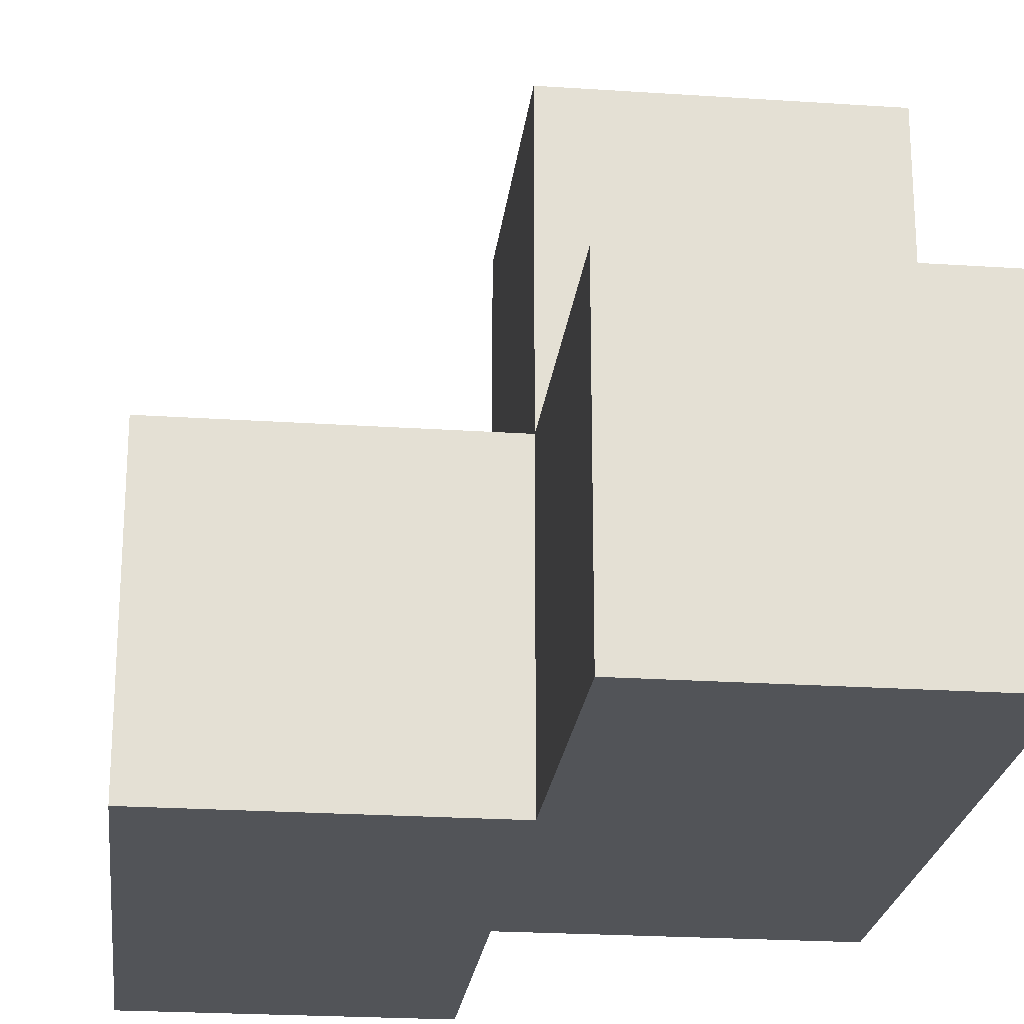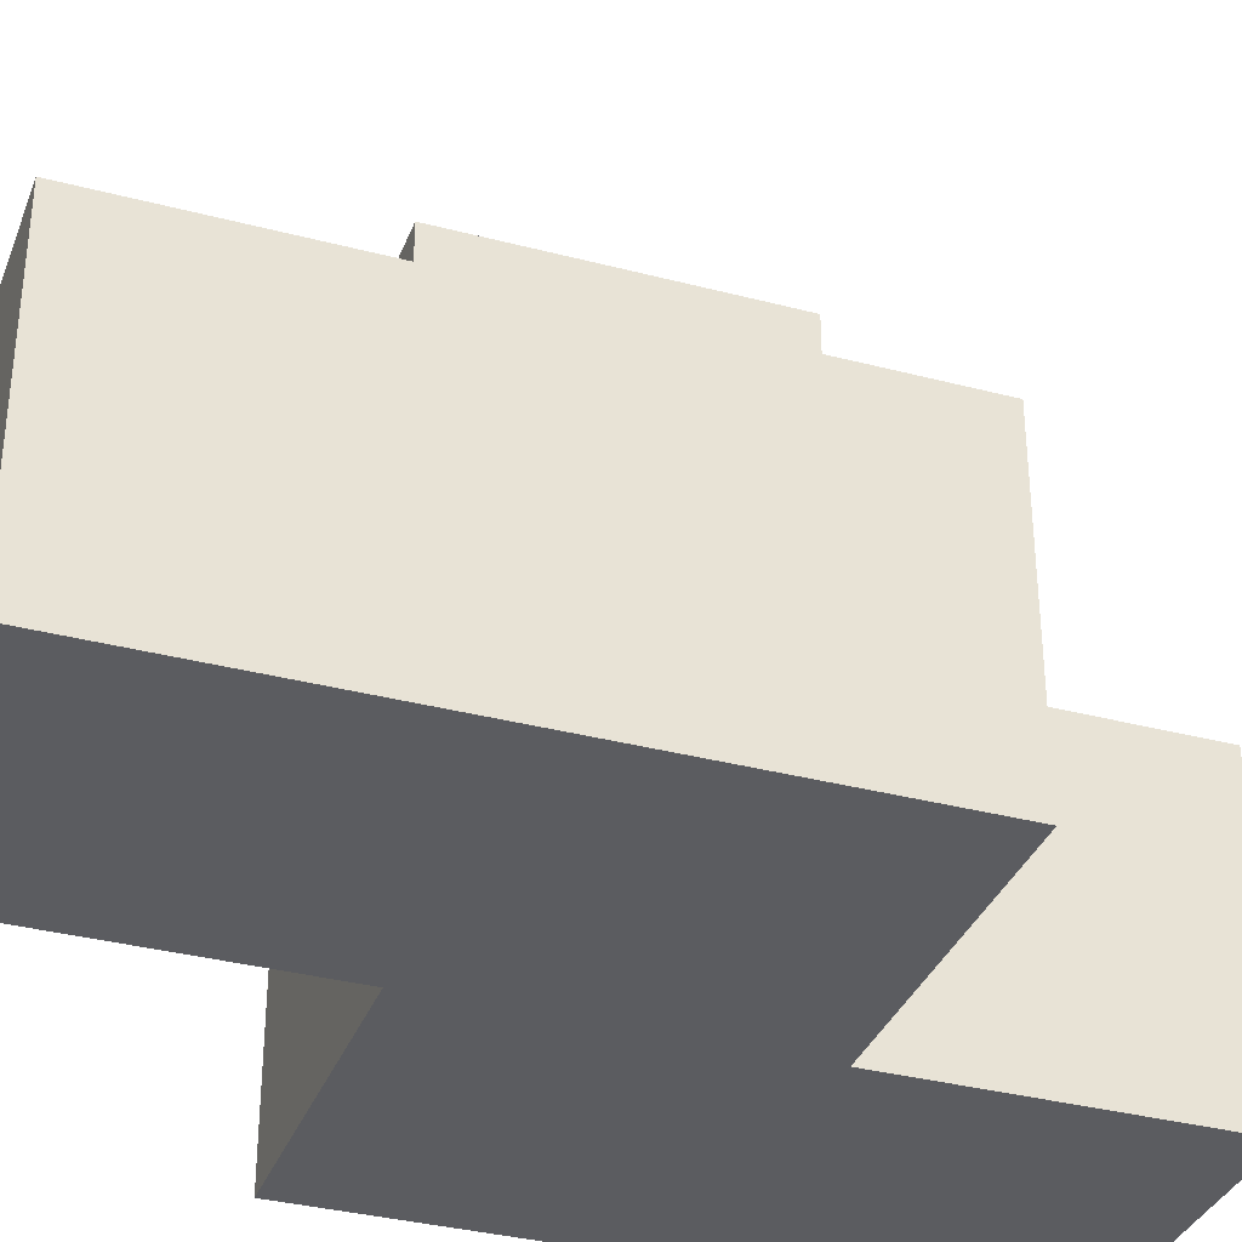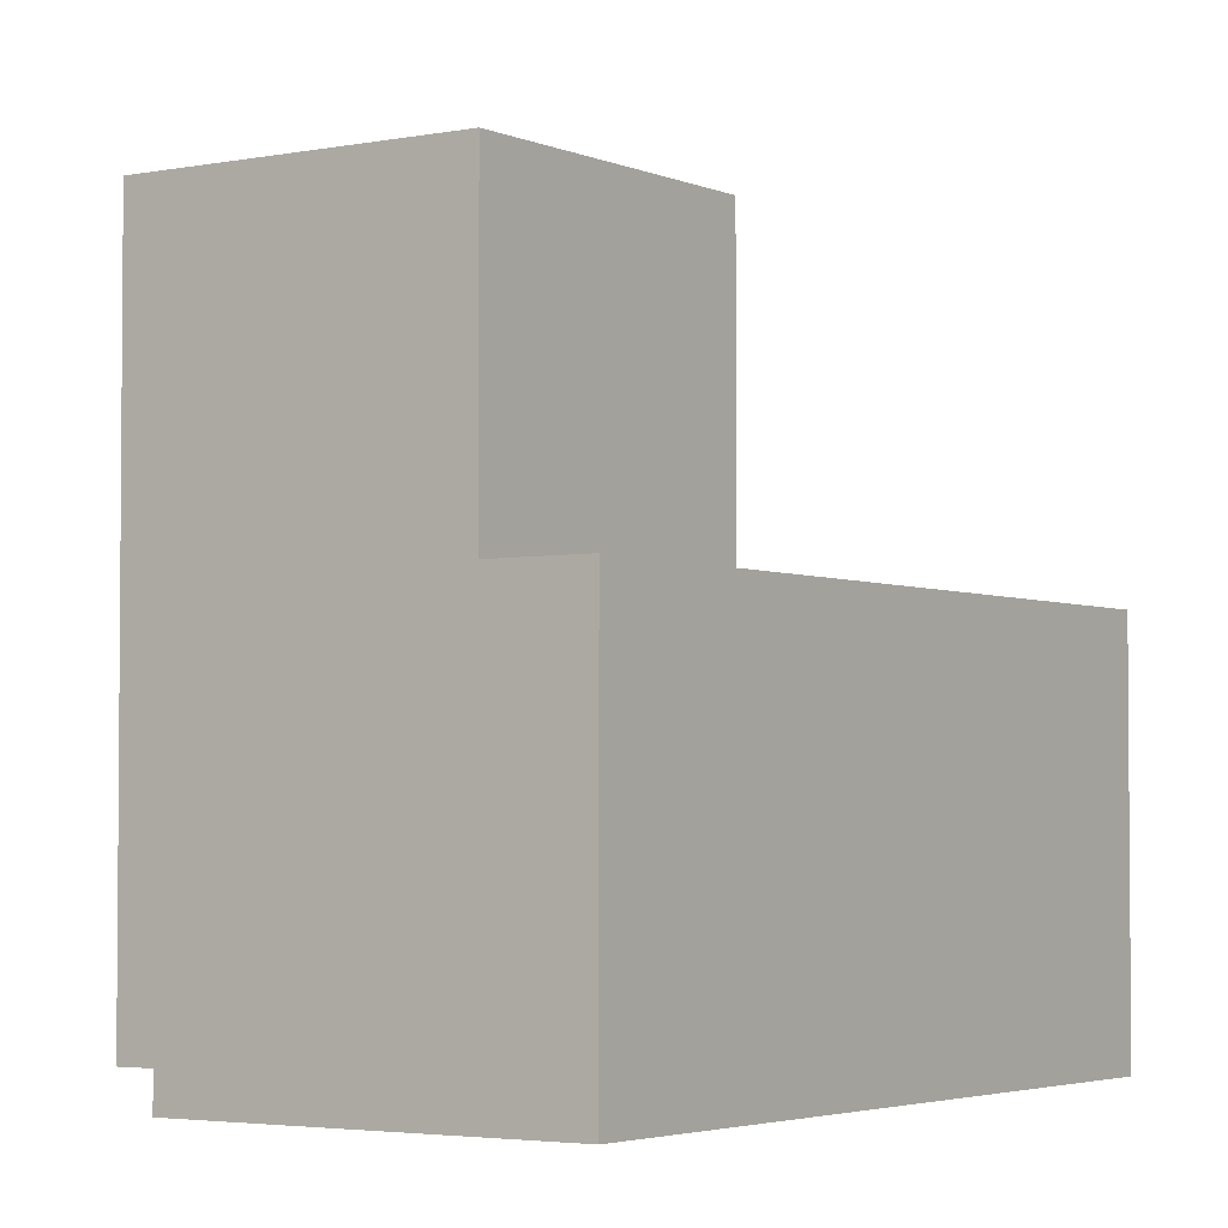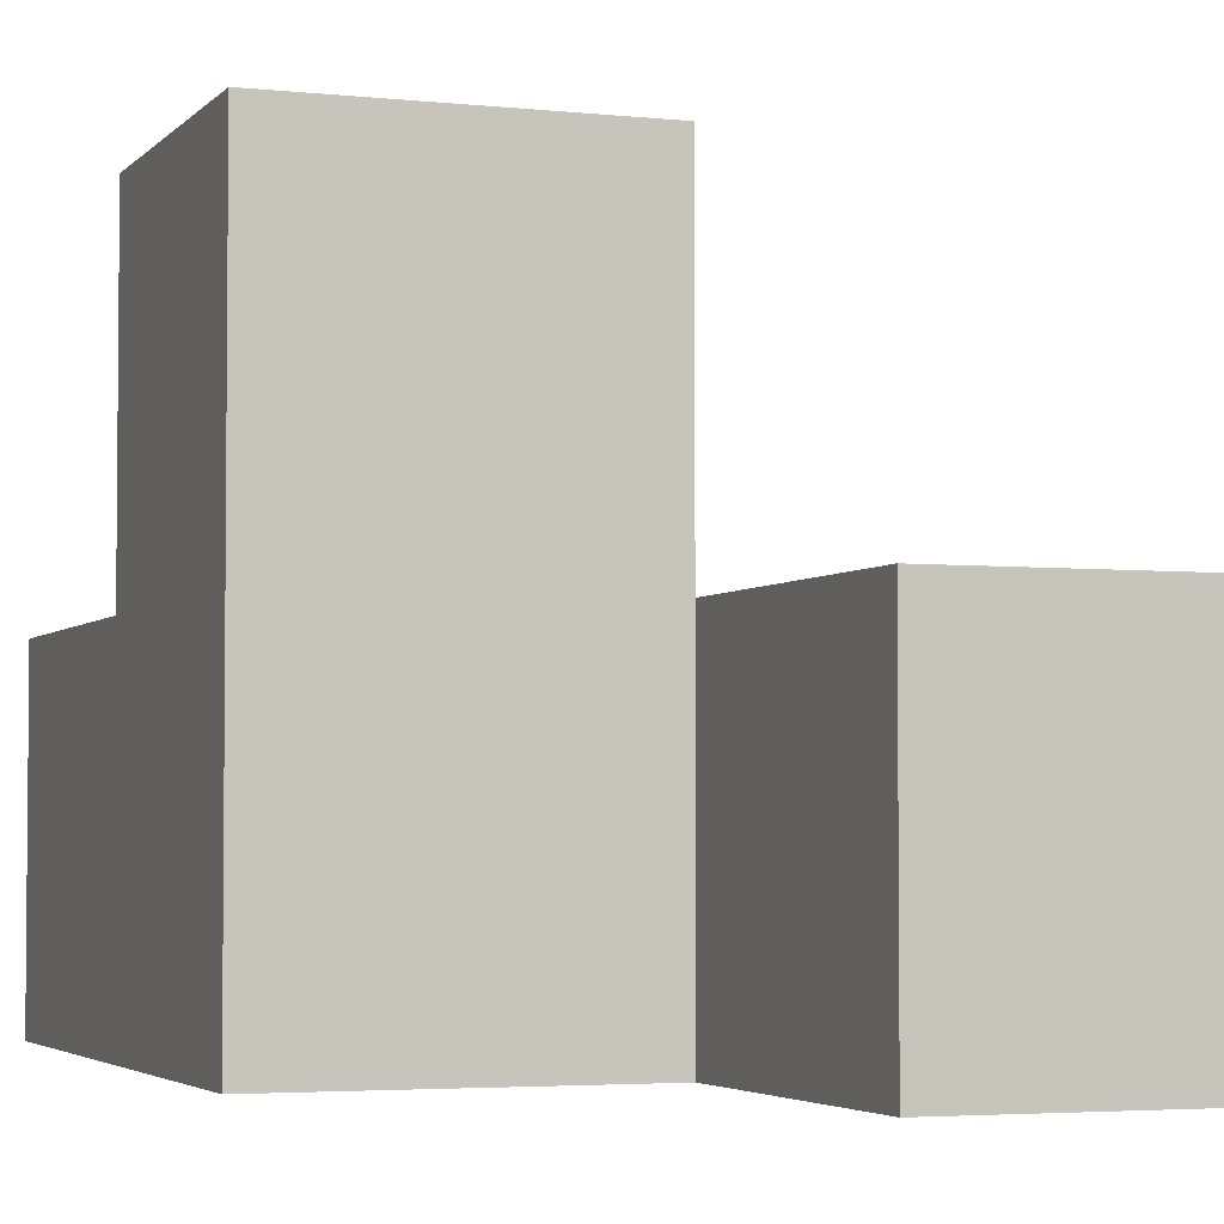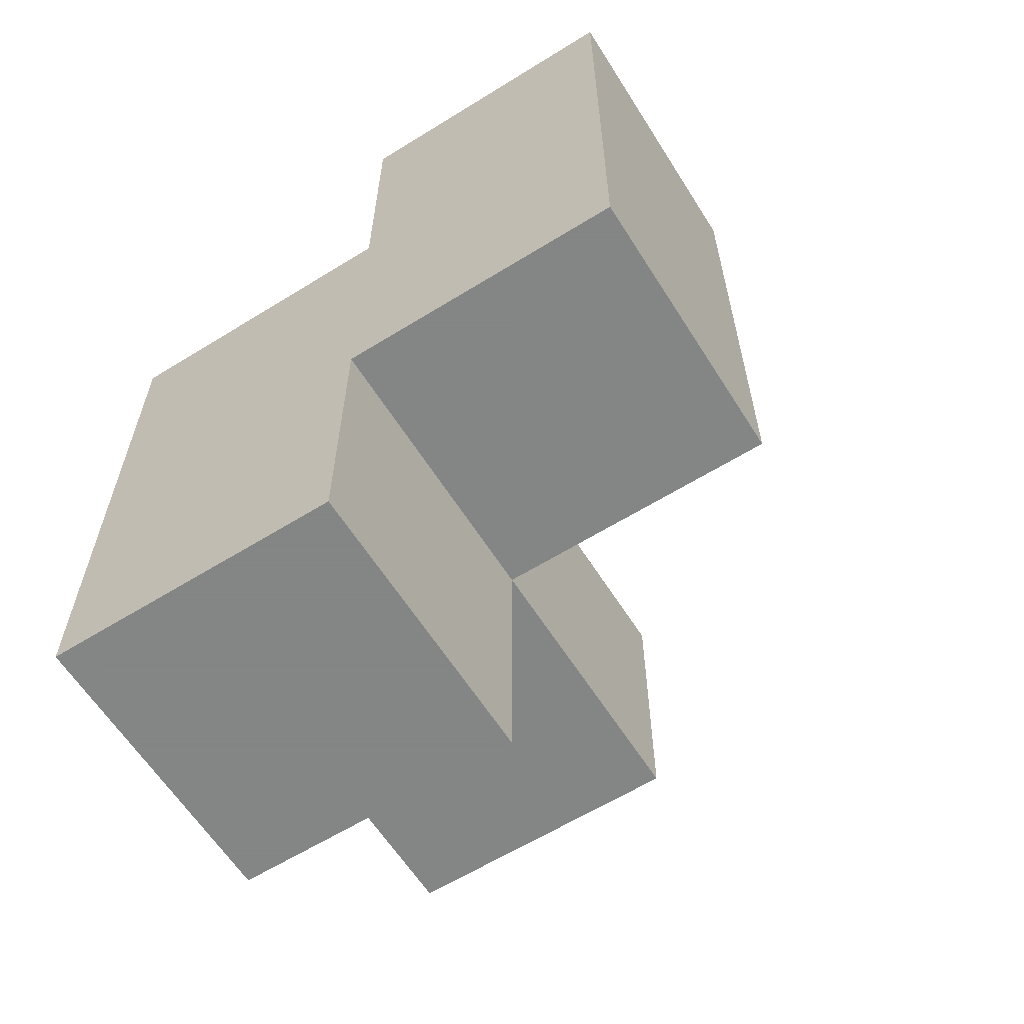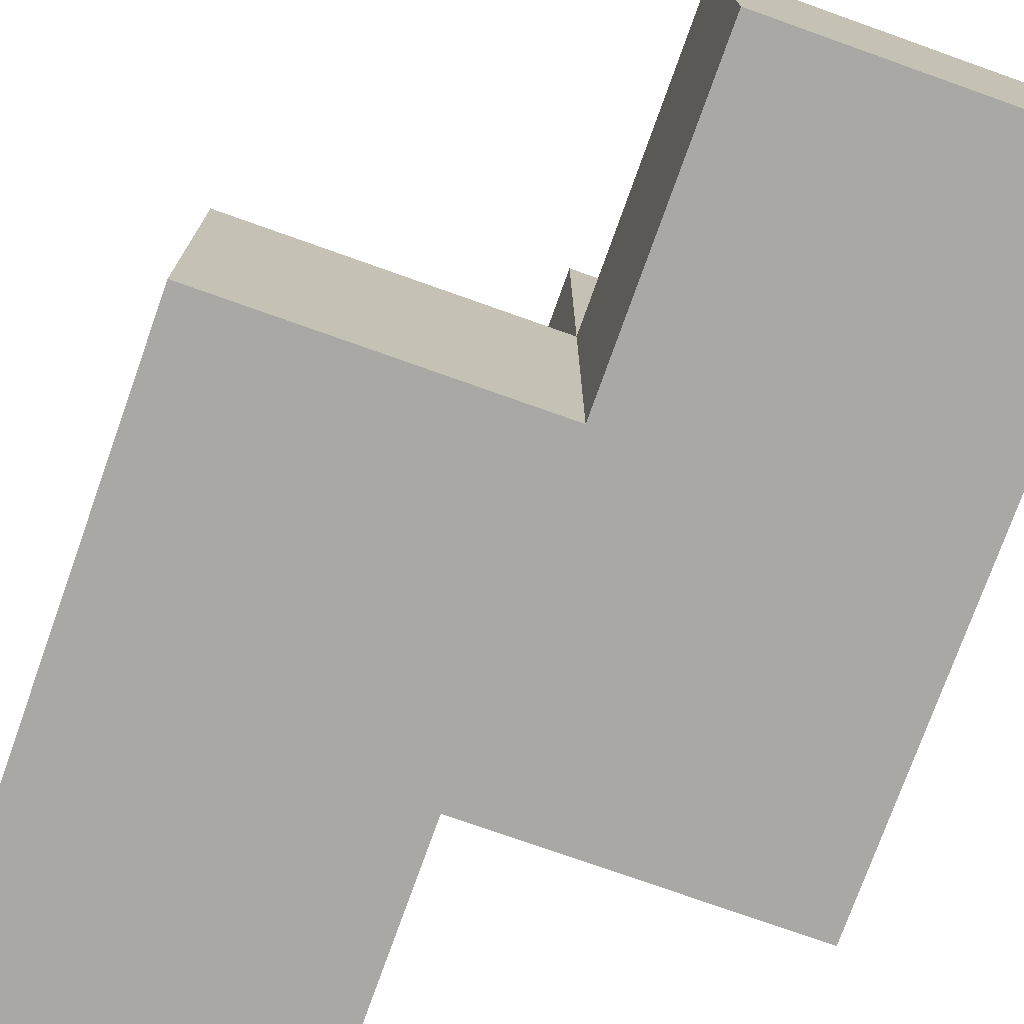
<metadata>
{"format":"obj","ext":"obj","renderer":"f3d","projection":"perspective","resolution":1024,"background":"white","views":[{"elev":-23.0,"azim":173.5,"up":"+Y"},{"elev":-34.8,"azim":70.6,"up":"+Y"},{"elev":-3.3,"azim":34.5,"up":"+Y"},{"elev":-3.6,"azim":-20.2,"up":"+Y"},{"elev":-61.6,"azim":32.2,"up":"+Z"},{"elev":-75.2,"azim":160.4,"up":"+Y"}]}
</metadata>
<code>
v 2.009 2.007 1.995
v 3.989 2.007 1.005
v 2.999 2.007 1.005
v 2.999 3.987 1.005
v 2.999 2.997 1.995
v 2.009 3.987 1.995
v 2.009 2.997 0.015
v 3.989 2.997 1.995
v 2.009 2.007 1.005
v 3.989 2.007 2.985
v 2.999 2.007 0.015
v 2.999 2.997 1.005
v 2.999 2.007 2.985
v 3.989 2.997 1.005
v 2.009 2.997 1.995
v 2.009 3.987 1.005
v 2.009 2.007 0.015
v 3.989 2.007 1.995
v 2.999 2.007 1.995
v 2.999 2.997 2.985
v 2.999 3.987 1.995
v 2.999 2.997 0.015
v 2.009 2.997 1.005
v 3.989 2.997 2.985
f 1 19 15
f 5 15 19
f 9 3 1
f 19 1 3
f 23 9 15
f 1 15 9
f 11 17 22
f 7 22 17
f 17 11 9
f 3 9 11
f 22 7 12
f 23 12 7
f 7 17 23
f 9 23 17
f 11 22 3
f 12 3 22
f 2 3 14
f 12 14 3
f 3 2 19
f 18 19 2
f 14 12 8
f 5 8 12
f 2 14 18
f 8 18 14
f 12 23 4
f 16 4 23
f 15 5 6
f 21 6 5
f 4 16 21
f 6 21 16
f 16 23 6
f 15 6 23
f 12 4 5
f 21 5 4
f 13 10 20
f 24 20 10
f 19 18 13
f 10 13 18
f 8 5 24
f 20 24 5
f 5 19 20
f 13 20 19
f 18 8 10
f 24 10 8

</code>
